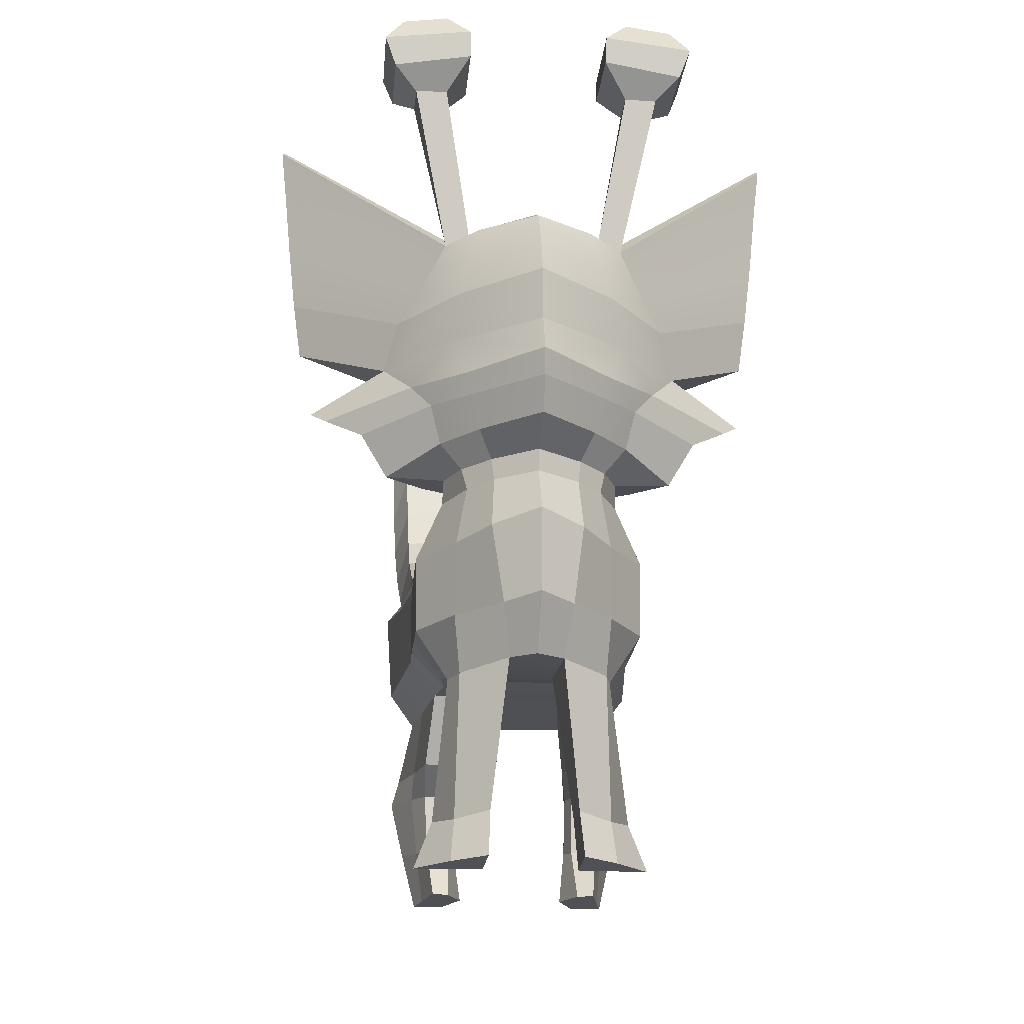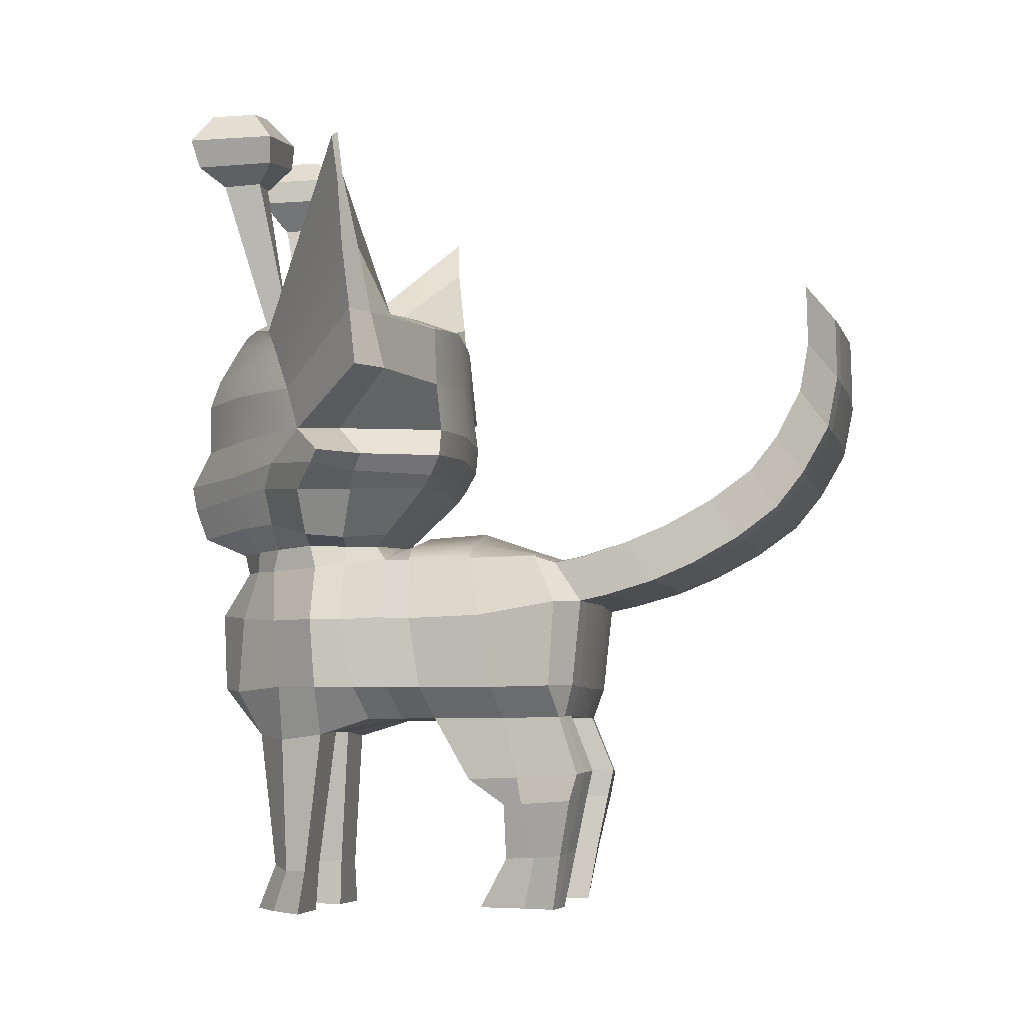
<metadata>
{"format":"obj","ext":"obj","renderer":"f3d","projection":"perspective","resolution":1024,"background":"white","views":[{"elev":-19.4,"azim":-4.9,"up":"+Y"},{"elev":-6.2,"azim":102.4,"up":"+Y"}]}
</metadata>
<code>
g default
v 8.964 9.23 5.176
v 8.964 8.097 5.798
v 10.91 8.036 3.849
v 10.25 9.074 4.381
v 10.3 6.007 4.28
v 10.43 6.552 4.359
v 8.964 6.401 6.015
v 8.964 5.922 5.828
v 10.72 6.906 4.16
v 8.964 6.774 6.084
v 11.1 7.378 3.62
v 8.964 7.34 5.793
v 10.04 0.6573 4.067
v 9.567 0.7302 4.396
v 9.605 0.0703 4.644
v 10.09 0.05704 4.249
v 9.777 5.993 4.926
v 9.913 6.48 5.008
v 9.973 6.8 5.032
v 10.17 7.346 4.827
v 10.06 8.07 4.915
v 9.789 9.18 4.732
v 9.984 2.674 4.175
v 9.339 2.758 4.729
v 9.594 5.632 4.713
v 8.964 5.64 5.159
v 9.557 5.325 4.732
v 8.964 5.344 5.091
v 8.964 4.669 5.507
v 9.601 4.586 4.953
v 9.443 3.435 5.083
v 8.964 3.499 5.454
v 8.964 2.789 4.856
v 10.06 3.492 4.216
v 10.06 4.523 4.308
v 9.912 5.299 4.367
v 9.988 5.635 4.265
v 11.03 5.767 3.495
v 11.41 6.404 3.512
v 11.94 6.748 3.138
v 12.16 6.902 2.988
v 12.36 8.118 2.348
v 12.47 8.923 2.4
v 12.73 11.43 2.609
v 10.21 5.669 3.678
v 10.32 0.688 3.681
v 10.56 0.04412 3.711
v 10.11 2.752 3.515
v 10.57 3.462 3.479
v 10.58 4.507 3.559
v 10.22 5.335 3.594
v 10.17 2.992 2.727
v 10.57 3.462 2.859
v 10.58 4.495 3.09
v 10.2 5.389 3.115
v 10.08 5.654 3.136
v 10.51 5.766 3.062
v 10.97 6.451 2.81
v 11.24 6.692 2.681
v 11.39 6.928 2.532
v 11.06 7.367 2.965
v 11.94 8.11 2.02
v 12.04 8.933 2.2
v 12.71 11.49 2.532
v 8.964 9.419 4.81
v 9.716 9.28 4.56
v 9.921 9.223 4.464
v 10.2 9.277 4.095
v 9.935 9.283 3.415
v 9.639 9.37 3.477
v 8.964 9.49 3.567
v 9.797 5.669 2.726
v 9.837 5.854 2.559
v 10.09 6.547 1.894
v 10.13 6.737 1.772
v 10.19 7.03 1.624
v 10.19 7.419 1.589
v 10.16 8.142 1.676
v 10.14 9.012 1.718
v 8.964 8.244 1.539
v 8.964 9.153 1.624
v 8.964 7.472 1.477
v 8.964 7.097 1.515
v 8.964 6.792 1.69
v 8.964 6.596 1.816
v 8.964 5.911 2.494
v 8.964 5.726 2.675
v 8.964 5.699 2.43
v 10.22 5.423 2.464
v 10.58 4.52 2.535
v 10.58 3.46 2.333
v 10.09 2.993 2.211
v 10.58 4.501 1.996
v 10.23 5.418 2.091
v 10.24 5.429 1.133
v 10.72 4.528 0.8914
v 10.87 4.706 -0.3007
v 10.19 5.446 0.1325
v 10.57 3.455 1.827
v 10.7 3.45 0.7055
v 10.79 3.464 -0.2022
v 10.2 3.001 1.675
v 10.34 2.995 0.575
v 10.45 3.004 -0.2978
v 10.3 2.078 1.12
v 10.44 2.107 0.3505
v 10.28 1.701 0.5849
v 10.47 1.714 0.2767
v 10.24 0.8966 0.5542
v 10.37 0.9174 0.1019
v 10.16 0.1685 0.9609
v 10.29 0.1661 0.268
v 10.57 0.9586 -0.334
v 10.38 0.1624 -0.1901
v 10.74 1.767 -0.5058
v 10.64 2.16 -0.6026
v 9.299 2.807 3.512
v 9.544 2.978 2.628
v 9.572 2.976 2.119
v 9.577 2.99 1.539
v 9.566 0.7497 3.687
v 8.964 2.815 3.502
v 8.964 2.982 2.603
v 8.964 2.98 2.103
v 8.964 2.993 1.512
v 9.618 0.05179 3.716
v 10.28 2.183 -0.6595
v 10.17 3.015 -0.3314
v 10.32 1.795 -0.5715
v 10.28 0.9884 -0.3938
v 10.2 0.1648 -0.2296
v 10.32 3.485 -0.4784
v 10.35 4.743 -0.6121
v 10.21 5.335 -0.1951
v 9.828 3.025 -0.375
v 9.891 2.207 -0.702
v 9.904 1.799 -0.6117
v 9.889 1.016 -0.4456
v 9.946 0.1828 -0.2797
v 8.964 5.853 2.069
v 8.964 5.906 1.173
v 8.964 5.576 0.2114
v 8.964 5.473 -0.099
v 10.29 5.404 -0.609
v 10.37 4.827 -1.013
v 8.964 5.548 -0.5378
v 8.964 5.754 -1.232
v 10.36 5.614 -1.321
v 10.42 5.022 -1.71
v 10.46 5.271 -2.318
v 10.39 5.849 -1.917
v 8.964 6.014 -1.849
v 10.41 6.212 -2.604
v 8.964 6.362 -2.52
v 8.964 6.814 -3.105
v 10.43 6.642 -3.203
v 8.964 7.293 -3.493
v 10.44 7.125 -3.589
v 10.51 5.635 -2.994
v 10.56 6.065 -3.585
v 10.61 6.561 -3.985
v 10.65 7.216 -4.363
v 10.45 7.802 -3.945
v 8.964 7.954 -3.847
v 10.46 8.499 -4.073
v 10.67 7.941 -4.508
v 8.964 8.683 -3.978
v 8.964 9.521 -3.958
v 10.46 9.355 -4.056
v 10.69 8.794 -4.492
v 9.92 4.743 -0.6395
v 9.906 3.477 -0.513
v 9.862 2.082 1.067
v 9.895 1.728 0.4867
v 9.893 0.8977 0.4495
v 9.932 0.1731 0.8656
v 9.809 0.9541 0.09709
v 9.718 0.185 0.3096
v 9.819 1.76 0.2442
v 9.77 2.164 0.3421
v 9.68 3.001 0.4622
v 8.964 3.009 0.4107
v 8.964 3.008 -0.4254
v 8.964 3.453 -0.5555
v 8.964 4.761 -0.69
v 9.943 4.823 -1.05
v 9.992 5.02 -1.745
v 10.02 5.262 -2.341
v 10.06 5.615 -3.025
v 10.12 6.057 -3.615
v 10.18 6.54 -4.011
v 10.21 7.202 -4.387
v 10.24 7.912 -4.538
v 10.25 8.785 -4.525
v 10.1 9.403 -4.025
v 10.11 8.552 -4.049
v 10.09 7.844 -3.924
v 10.08 7.17 -3.566
v 10.08 6.689 -3.177
v 10.07 6.244 -2.587
v 10.05 5.889 -1.901
v 10.03 5.648 -1.298
v 9.979 5.445 -0.5886
v 9.921 5.376 -0.1671
v 9.906 5.493 0.1513
v 10.05 5.655 1.112
v 10 5.62 2.101
v 9.718 5.596 2.429
v 9.626 5.684 2.709
v 9.656 5.87 2.54
v 9.835 6.561 1.872
v 9.863 6.752 1.748
v 9.906 7.049 1.592
v 9.909 7.435 1.556
v 9.881 8.171 1.636
v 9.873 9.053 1.685
v 8.964 4.847 -1.082
v 8.964 5.034 -1.811
v 8.964 6.556 -4.033
v 8.964 7.221 -4.413
v 8.964 8.752 -4.595
v 8.964 9.409 2.322
v 9.801 9.327 2.418
v 10.06 9.297 2.454
v 8.964 8.518 5.639
v 9.985 8.479 4.869
v 10.65 8.423 4.052
v 12.57 9.816 2.489
v 12.28 9.853 2.327
v 10.74 11.29 4.958
v 10.29 11.3 4.963
v 10.75 11.31 4.39
v 11.07 11.55 4.112
v 11.06 11.54 5.264
v 11.21 11.94 4.074
v 11.21 11.94 5.356
v 10.95 12.37 4.416
v 10.94 12.37 5.098
v 8.964 9.463 4.415
v 9.675 9.315 4.236
v 9.939 9.25 4.166
v 10.29 11.3 4.407
v 8.964 8.978 5.351
v 9.836 8.908 4.761
v 10.39 8.837 4.257
v 12.67 10.78 2.538
v 12.56 10.9 2.495
v 10.18 9.415 3.347
v 9.963 11.73 4.127
v 9.975 12.09 4.082
v 10.31 12.47 4.431
v 9.961 11.73 5.275
v 9.971 12.09 5.359
v 10.3 12.47 5.079
v 9.999 9.29 2.921
v 9.724 9.347 2.918
v 8.964 9.45 2.951
v 10.07 0.1733 0.2584
v 8.964 5.322 -2.448
v 8.964 5.672 -3.097
v 8.964 6.099 -3.661
v 8.964 7.927 -4.568
v 7.014 8.036 3.849
v 7.675 9.074 4.381
v 7.634 6.007 4.28
v 7.495 6.552 4.359
v 7.21 6.906 4.16
v 6.827 7.378 3.62
v 7.893 0.6573 4.067
v 8.362 0.7302 4.396
v 8.323 0.0703 4.644
v 7.84 0.05704 4.249
v 8.152 5.993 4.926
v 8.016 6.48 5.008
v 7.956 6.8 5.032
v 7.757 7.346 4.827
v 7.871 8.07 4.915
v 8.14 9.18 4.732
v 7.945 2.674 4.175
v 8.59 2.758 4.729
v 8.335 5.632 4.713
v 8.371 5.325 4.732
v 8.328 4.586 4.953
v 8.485 3.435 5.083
v 7.867 3.492 4.216
v 7.874 4.523 4.308
v 8.017 5.299 4.367
v 7.941 5.635 4.265
v 6.898 5.767 3.495
v 6.523 6.404 3.512
v 5.992 6.748 3.138
v 5.769 6.902 2.988
v 5.568 8.118 2.348
v 5.455 8.923 2.4
v 5.195 11.43 2.609
v 7.722 5.669 3.678
v 7.611 0.688 3.681
v 7.364 0.04412 3.711
v 7.816 2.752 3.515
v 7.36 3.462 3.479
v 7.347 4.507 3.559
v 7.707 5.335 3.594
v 7.756 2.992 2.727
v 7.356 3.462 2.859
v 7.344 4.495 3.09
v 7.725 5.389 3.115
v 7.846 5.654 3.136
v 7.416 5.766 3.062
v 6.956 6.451 2.81
v 6.692 6.692 2.681
v 6.541 6.928 2.532
v 6.868 7.367 2.965
v 5.994 8.11 2.02
v 5.886 8.933 2.2
v 5.218 11.49 2.532
v 8.213 9.28 4.56
v 8.008 9.223 4.464
v 7.724 9.277 4.095
v 7.994 9.283 3.415
v 8.29 9.37 3.477
v 8.132 5.669 2.726
v 8.091 5.854 2.559
v 7.839 6.547 1.894
v 7.8 6.737 1.772
v 7.738 7.03 1.624
v 7.734 7.419 1.589
v 7.773 8.142 1.676
v 7.788 9.012 1.718
v 7.705 5.423 2.464
v 7.351 4.52 2.535
v 7.351 3.46 2.333
v 7.835 2.993 2.211
v 7.351 4.501 1.996
v 7.7 5.418 2.091
v 7.689 5.429 1.133
v 7.213 4.528 0.8914
v 7.061 4.706 -0.3007
v 7.74 5.446 0.1325
v 7.356 3.455 1.827
v 7.232 3.45 0.7055
v 7.135 3.464 -0.2022
v 7.73 3.001 1.675
v 7.593 2.995 0.575
v 7.481 3.004 -0.2978
v 7.631 2.078 1.12
v 7.491 2.107 0.3505
v 7.653 1.701 0.5849
v 7.461 1.714 0.2767
v 7.693 0.8966 0.5542
v 7.555 0.9174 0.1019
v 7.771 0.1685 0.9609
v 7.638 0.1661 0.268
v 7.355 0.9586 -0.334
v 7.544 0.1624 -0.1901
v 7.184 1.767 -0.5058
v 7.289 2.16 -0.6026
v 8.63 2.807 3.512
v 8.385 2.978 2.628
v 8.357 2.976 2.119
v 8.352 2.99 1.539
v 8.363 0.7497 3.687
v 8.31 0.05179 3.716
v 7.652 2.183 -0.6595
v 7.755 3.015 -0.3314
v 7.606 1.795 -0.5715
v 7.653 0.9884 -0.3938
v 7.728 0.1648 -0.2296
v 7.606 3.485 -0.4784
v 7.574 4.743 -0.6121
v 7.722 5.335 -0.1951
v 8.101 3.025 -0.375
v 8.038 2.207 -0.702
v 8.025 1.799 -0.6117
v 8.04 1.016 -0.4456
v 7.983 0.1828 -0.2797
v 7.641 5.404 -0.609
v 7.56 4.827 -1.013
v 7.569 5.614 -1.321
v 7.509 5.022 -1.71
v 7.465 5.271 -2.318
v 7.541 5.849 -1.917
v 7.52 6.212 -2.604
v 7.5 6.642 -3.203
v 7.493 7.125 -3.589
v 7.415 5.635 -2.994
v 7.366 6.065 -3.585
v 7.316 6.561 -3.985
v 7.28 7.216 -4.363
v 7.483 7.802 -3.945
v 7.465 8.499 -4.073
v 7.254 7.941 -4.508
v 7.467 9.355 -4.056
v 7.243 8.794 -4.492
v 8.009 4.743 -0.6395
v 8.022 3.477 -0.513
v 8.067 2.082 1.067
v 8.034 1.728 0.4867
v 8.035 0.8977 0.4495
v 7.997 0.1731 0.8656
v 8.119 0.9541 0.09709
v 8.21 0.185 0.3096
v 8.11 1.76 0.2442
v 8.159 2.164 0.3421
v 8.249 3.001 0.4622
v 7.986 4.823 -1.05
v 7.937 5.02 -1.745
v 7.908 5.262 -2.341
v 7.87 5.615 -3.025
v 7.805 6.057 -3.615
v 7.749 6.54 -4.011
v 7.718 7.202 -4.387
v 7.693 7.912 -4.538
v 7.674 8.785 -4.525
v 7.829 9.403 -4.025
v 7.821 8.552 -4.049
v 7.839 7.844 -3.924
v 7.844 7.17 -3.566
v 7.85 6.689 -3.177
v 7.859 6.244 -2.587
v 7.879 5.889 -1.901
v 7.898 5.648 -1.298
v 7.949 5.445 -0.5886
v 8.008 5.376 -0.1671
v 8.023 5.493 0.1513
v 7.882 5.655 1.112
v 7.927 5.62 2.101
v 8.21 5.596 2.429
v 8.302 5.684 2.709
v 8.273 5.87 2.54
v 8.094 6.561 1.872
v 8.066 6.752 1.748
v 8.023 7.049 1.592
v 8.02 7.435 1.556
v 8.048 8.171 1.636
v 8.055 9.053 1.685
v 8.128 9.327 2.418
v 7.869 9.297 2.454
v 7.944 8.479 4.869
v 7.282 8.423 4.052
v 5.357 9.816 2.489
v 5.647 9.853 2.327
v 7.19 11.29 4.958
v 7.636 11.3 4.963
v 7.182 11.31 4.39
v 6.863 11.55 4.112
v 6.87 11.54 5.264
v 6.719 11.94 4.074
v 6.718 11.94 5.356
v 6.983 12.37 4.416
v 6.986 12.37 5.098
v 8.253 9.315 4.236
v 7.99 9.25 4.166
v 7.636 11.3 4.407
v 8.092 8.908 4.761
v 7.538 8.837 4.257
v 5.264 10.78 2.538
v 5.372 10.9 2.495
v 7.746 9.415 3.347
v 7.966 11.73 4.127
v 7.954 12.09 4.082
v 7.618 12.47 4.431
v 7.968 11.73 5.275
v 7.958 12.09 5.359
v 7.624 12.47 5.079
v 7.93 9.29 2.921
v 8.205 9.347 2.918
v 7.863 0.1733 0.2584
g theglorp:RoadKillOut
f 1 243 244 22
f 8 17 18 7
f 7 18 19 10
f 10 19 20 12
f 12 20 21 2
f 16 13 14 15
f 18 17 5 6
f 19 18 6 9
f 20 19 9 11
f 21 20 11 3
f 22 244 245 4
f 13 23 24 14
f 26 25 17 8
f 28 27 25 26
f 28 29 30 27
f 24 31 32 33
f 31 30 29 32
f 34 31 24 23
f 34 35 30 31
f 35 36 27 30
f 27 36 37 25
f 25 37 5 17
f 39 6 5 38
f 40 9 6 39
f 9 40 41 11
f 11 42 43 3
f 245 246 44 4
f 37 45 38 5
f 47 46 13 16
f 23 13 46 48
f 48 49 34 23
f 35 34 49 50
f 51 36 35 50
f 45 37 36 51
f 53 49 48 52
f 53 54 50 49
f 51 50 54 55
f 56 45 51 55
f 57 38 45 56
f 39 38 57 58
f 39 58 59 40
f 40 59 60 41
f 61 11 41 60
f 42 11 61 62
f 43 42 62 63
f 44 246 247 64
f 66 65 1 22
f 67 66 22 4
f 4 44 64 68
f 70 240 241 69
f 239 240 70 71
f 56 72 73 57
f 57 73 74 58
f 58 74 75 59
f 59 75 76 60
f 60 76 77 61
f 61 77 78 62
f 62 78 79 63
f 78 215 216 79
f 77 214 215 78
f 76 213 214 77
f 75 212 213 76
f 74 211 212 75
f 73 210 211 74
f 209 210 73 72
f 89 208 209 72
f 55 89 72 56
f 55 54 90 89
f 91 90 54 53
f 92 91 53 52
f 89 90 93 94
f 96 95 94 93
f 98 95 96 97
f 99 93 90 91
f 99 100 96 93
f 101 97 96 100
f 102 99 91 92
f 100 99 102 103
f 101 100 103 104
f 102 105 106 103
f 105 107 108 106
f 110 108 107 109
f 112 110 109 111
f 114 113 110 112
f 108 110 113 115
f 108 115 116 106
f 116 104 103 106
f 48 117 118 52
f 52 118 119 92
f 119 120 102 92
f 121 117 48 46
f 118 117 122 123
f 119 118 123 124
f 124 125 120 119
f 126 121 46 47
f 104 116 127 128
f 129 127 116 115
f 130 129 115 113
f 131 130 113 114
f 128 132 101 104
f 132 133 97 101
f 133 134 98 97
f 136 135 128 127
f 129 137 136 127
f 138 137 129 130
f 130 131 139 138
f 207 208 89 94
f 206 207 94 95
f 95 98 205 206
f 204 205 98 134
f 145 144 134 133
f 203 204 134 144
f 148 202 203 144
f 148 144 145 149
f 151 148 149 150
f 151 201 202 148
f 151 153 200 201
f 156 199 200 153
f 158 198 199 156
f 150 159 153 151
f 156 153 159 160
f 161 158 156 160
f 161 162 163 158
f 121 126 15 14
f 163 197 198 158
f 166 165 163 162
f 165 196 197 163
f 169 195 196 165
f 166 170 169 165
f 172 171 133 132
f 135 172 132 128
f 120 173 105 102
f 173 174 107 105
f 174 175 109 107
f 175 176 111 109
f 178 177 138 139
f 137 138 177 179
f 137 179 180 136
f 135 136 180 181
f 176 175 177 178
f 175 174 179 177
f 174 173 180 179
f 173 120 181 180
f 125 182 181 120
f 181 182 183 135
f 135 183 184 172
f 184 185 171 172
f 133 171 186 145
f 149 145 186 187
f 187 188 150 149
f 159 150 188 189
f 189 190 160 159
f 190 191 161 160
f 191 192 162 161
f 192 193 166 162
f 193 194 170 166
f 196 195 168 167
f 197 196 167 164
f 198 197 164 157
f 199 198 157 155
f 200 199 155 154
f 201 200 154 152
f 202 201 152 147
f 203 202 147 146
f 143 204 203 146
f 142 205 204 143
f 206 205 142 141
f 140 207 206 141
f 88 208 207 140
f 209 208 88 87
f 86 210 209 87
f 211 210 86 85
f 212 211 85 84
f 213 212 84 83
f 214 213 83 82
f 215 214 82 80
f 216 215 80 81
f 170 194 195 169
f 171 185 217 186
f 186 217 218 187
f 187 218 259 188
f 188 259 260 189
f 219 191 190 261
f 220 192 191 219
f 193 262 221 194
f 194 221 168 195
f 223 216 81 222
f 216 223 224 79
f 121 14 24 117
f 226 225 2 21
f 227 226 21 3
f 3 43 228 227
f 229 228 43 63
f 63 79 224 229
f 67 4 230 231
f 4 68 232 230
f 230 232 233 234
f 234 233 235 236
f 236 235 237 238
f 66 240 239 65
f 241 240 66 67
f 241 67 231 242
f 244 243 225 226
f 245 244 226 227
f 227 228 246 245
f 247 246 228 229
f 69 241 68 248
f 256 257 71 70
f 255 256 70 69
f 248 68 64 247
f 68 241 242 232
f 232 242 249 233
f 233 249 250 235
f 235 250 251 237
f 242 231 252 249
f 249 252 253 250
f 250 253 254 251
f 231 230 234 252
f 252 234 236 253
f 253 236 238 254
f 251 254 238 237
f 224 255 69 248
f 122 117 24 33
f 15 126 47 16
f 224 248 247 229
f 224 223 256 255
f 222 257 256 223
f 131 114 112 258
f 139 131 258 178
f 258 112 111 176
f 178 258 176
f 260 261 190 189
f 220 262 193 192
f 1 278 454 243
f 8 7 274 273
f 7 10 275 274
f 10 12 276 275
f 12 2 277 276
f 272 271 270 269
f 274 266 265 273
f 275 267 266 274
f 276 268 267 275
f 277 263 268 276
f 278 264 455 454
f 269 270 280 279
f 26 8 273 281
f 28 26 281 282
f 28 282 283 29
f 280 33 32 284
f 284 32 29 283
f 285 279 280 284
f 285 284 283 286
f 286 283 282 287
f 282 281 288 287
f 281 273 265 288
f 290 289 265 266
f 291 290 266 267
f 267 268 292 291
f 268 263 294 293
f 455 264 295 456
f 288 265 289 296
f 298 272 269 297
f 279 299 297 269
f 299 279 285 300
f 286 301 300 285
f 302 301 286 287
f 296 302 287 288
f 304 303 299 300
f 304 300 301 305
f 302 306 305 301
f 307 306 302 296
f 308 307 296 289
f 290 309 308 289
f 290 291 310 309
f 291 292 311 310
f 312 311 292 268
f 293 313 312 268
f 294 314 313 293
f 295 315 457 456
f 316 278 1 65
f 317 264 278 316
f 264 318 315 295
f 320 319 452 451
f 239 71 320 451
f 307 308 322 321
f 308 309 323 322
f 309 310 324 323
f 310 311 325 324
f 311 312 326 325
f 312 313 327 326
f 313 314 328 327
f 327 328 435 434
f 326 327 434 433
f 325 326 433 432
f 324 325 432 431
f 323 324 431 430
f 322 323 430 429
f 428 321 322 429
f 329 321 428 427
f 306 307 321 329
f 306 329 330 305
f 331 304 305 330
f 332 303 304 331
f 329 334 333 330
f 336 333 334 335
f 338 337 336 335
f 339 331 330 333
f 339 333 336 340
f 341 340 336 337
f 342 332 331 339
f 340 343 342 339
f 341 344 343 340
f 342 343 346 345
f 345 346 348 347
f 350 349 347 348
f 352 351 349 350
f 354 352 350 353
f 348 355 353 350
f 348 346 356 355
f 356 346 343 344
f 299 303 358 357
f 303 332 359 358
f 359 332 342 360
f 361 297 299 357
f 358 123 122 357
f 359 124 123 358
f 124 359 360 125
f 362 298 297 361
f 344 364 363 356
f 365 355 356 363
f 366 353 355 365
f 367 354 353 366
f 364 344 341 368
f 368 341 337 369
f 369 337 338 370
f 372 363 364 371
f 365 363 372 373
f 374 366 365 373
f 366 374 375 367
f 426 334 329 427
f 425 335 334 426
f 335 425 424 338
f 423 370 338 424
f 377 369 370 376
f 422 376 370 423
f 378 376 422 421
f 378 379 377 376
f 381 380 379 378
f 381 378 421 420
f 381 420 419 382
f 383 382 419 418
f 384 383 418 417
f 380 381 382 385
f 383 386 385 382
f 387 386 383 384
f 387 384 389 388
f 361 270 271 362
f 389 384 417 416
f 391 388 389 390
f 390 389 416 415
f 392 390 415 414
f 391 390 392 393
f 395 368 369 394
f 371 364 368 395
f 360 342 345 396
f 396 345 347 397
f 397 347 349 398
f 398 349 351 399
f 401 375 374 400
f 373 402 400 374
f 373 372 403 402
f 371 404 403 372
f 399 401 400 398
f 398 400 402 397
f 397 402 403 396
f 396 403 404 360
f 125 360 404 182
f 404 371 183 182
f 371 395 184 183
f 184 395 394 185
f 369 377 405 394
f 379 406 405 377
f 406 379 380 407
f 385 408 407 380
f 408 385 386 409
f 409 386 387 410
f 410 387 388 411
f 411 388 391 412
f 412 391 393 413
f 415 167 168 414
f 416 164 167 415
f 417 157 164 416
f 418 155 157 417
f 419 154 155 418
f 420 152 154 419
f 421 147 152 420
f 422 146 147 421
f 143 146 422 423
f 142 143 423 424
f 425 141 142 424
f 140 141 425 426
f 88 140 426 427
f 428 87 88 427
f 86 87 428 429
f 430 85 86 429
f 431 84 85 430
f 432 83 84 431
f 433 82 83 432
f 434 80 82 433
f 435 81 80 434
f 393 392 414 413
f 394 405 217 185
f 405 406 218 217
f 406 407 259 218
f 407 408 260 259
f 219 261 409 410
f 220 219 410 411
f 412 413 221 262
f 413 414 168 221
f 436 222 81 435
f 435 328 437 436
f 361 357 280 270
f 438 277 2 225
f 439 263 277 438
f 263 439 440 294
f 441 314 294 440
f 314 441 437 328
f 317 443 442 264
f 264 442 444 318
f 442 446 445 444
f 446 448 447 445
f 448 450 449 447
f 316 65 239 451
f 452 317 316 451
f 452 453 443 317
f 454 438 225 243
f 455 439 438 454
f 439 455 456 440
f 457 441 440 456
f 319 458 318 452
f 466 320 71 257
f 465 319 320 466
f 458 457 315 318
f 318 444 453 452
f 444 445 459 453
f 445 447 460 459
f 447 449 461 460
f 453 459 462 443
f 459 460 463 462
f 460 461 464 463
f 443 462 446 442
f 462 463 448 446
f 463 464 450 448
f 461 449 450 464
f 437 458 319 465
f 122 33 280 357
f 271 272 298 362
f 437 441 457 458
f 437 465 466 436
f 222 436 466 257
f 367 467 352 354
f 375 401 467 367
f 467 399 351 352
f 401 399 467
f 260 408 409 261
f 220 411 412 262

</code>
